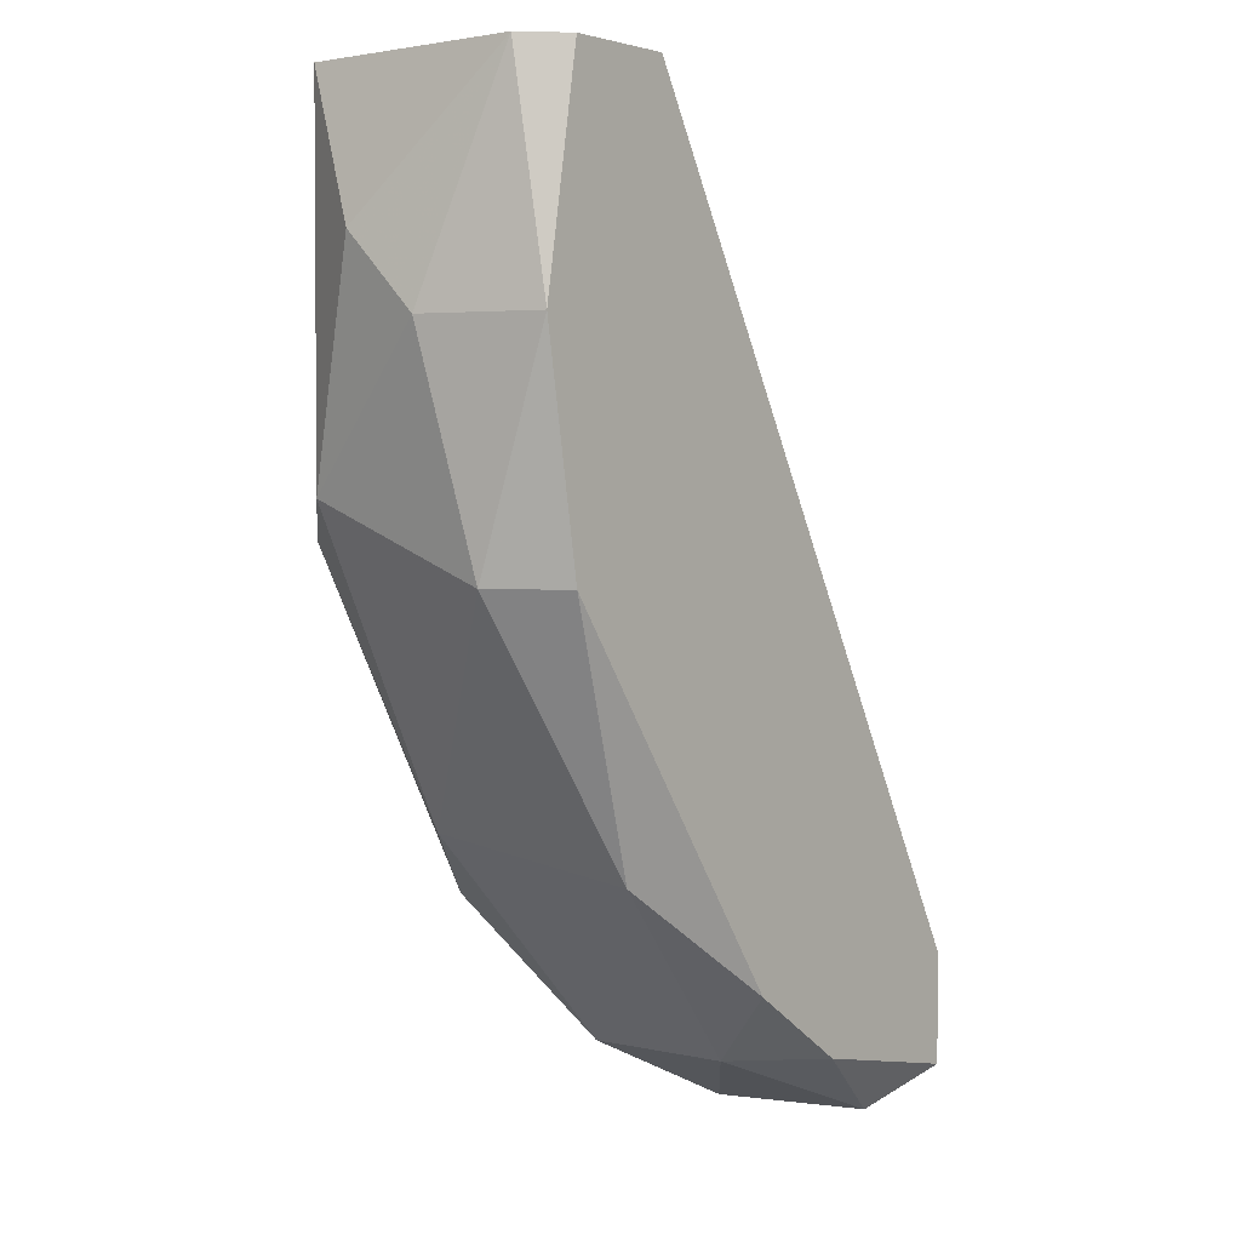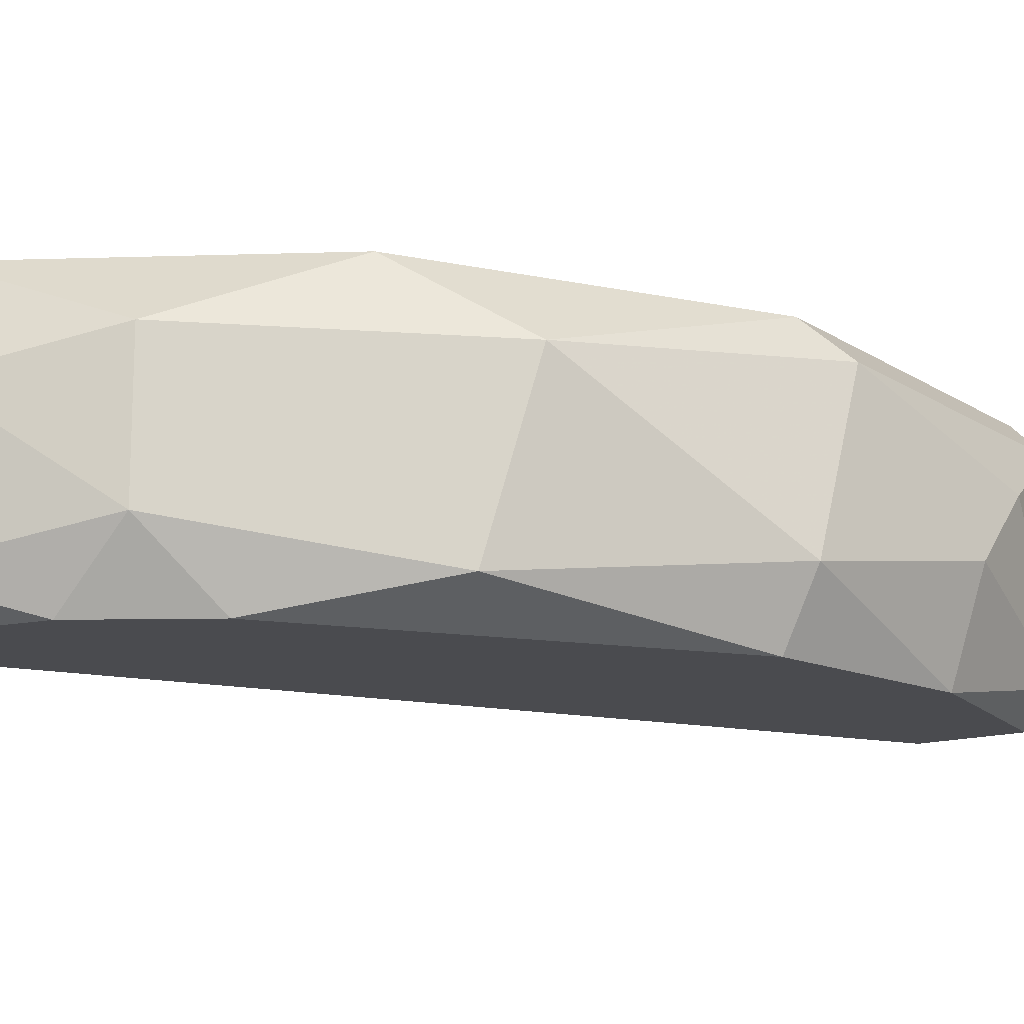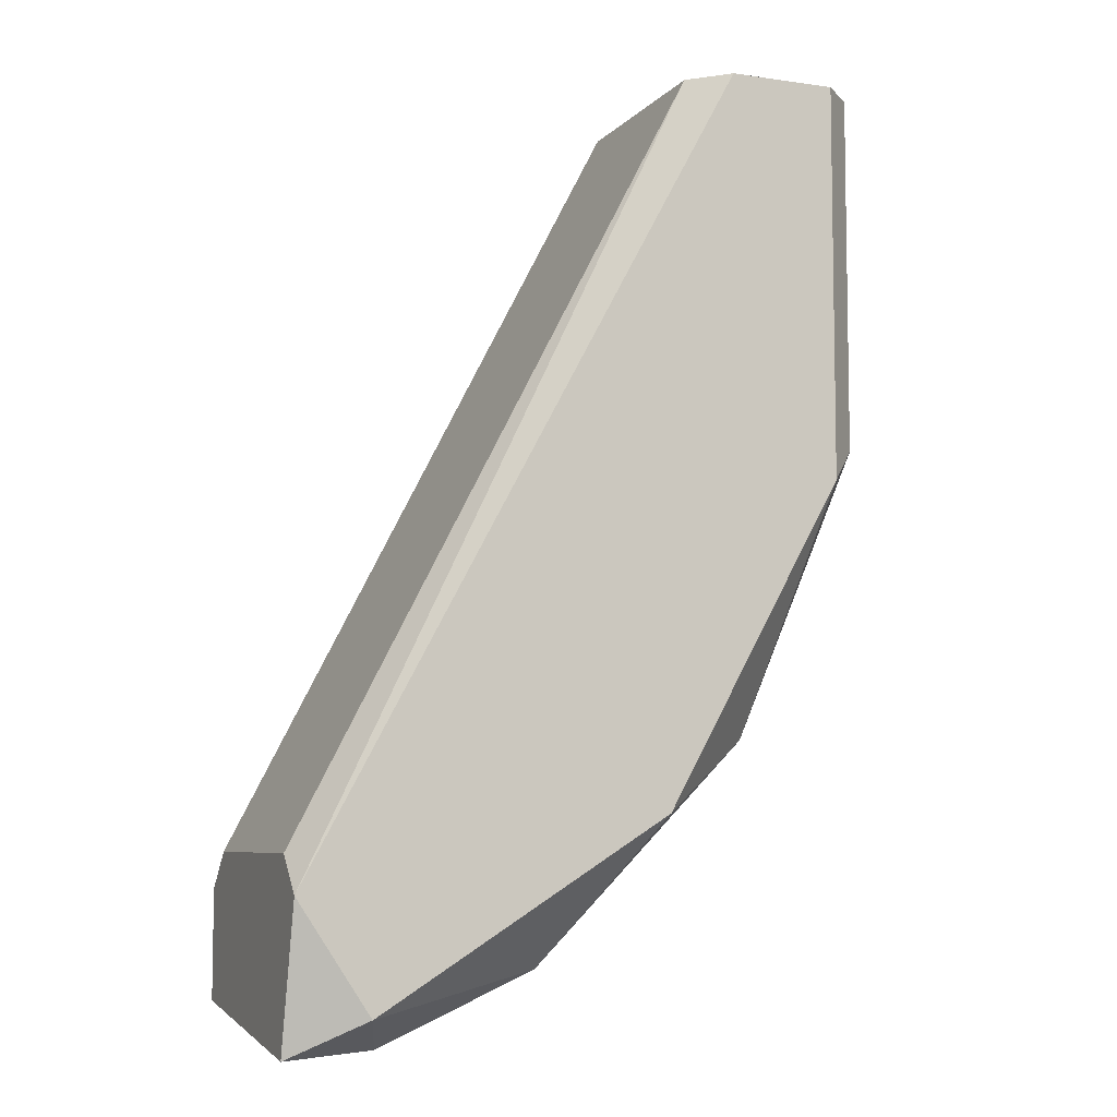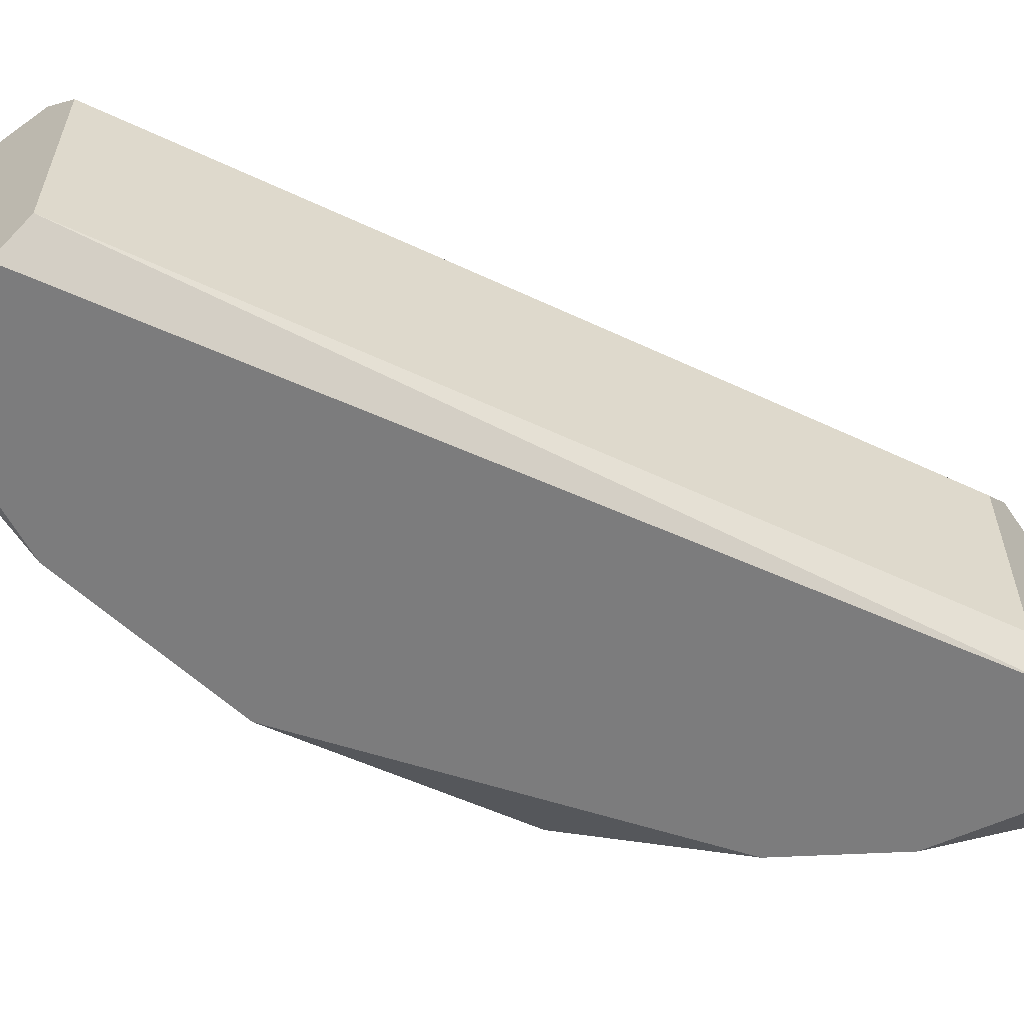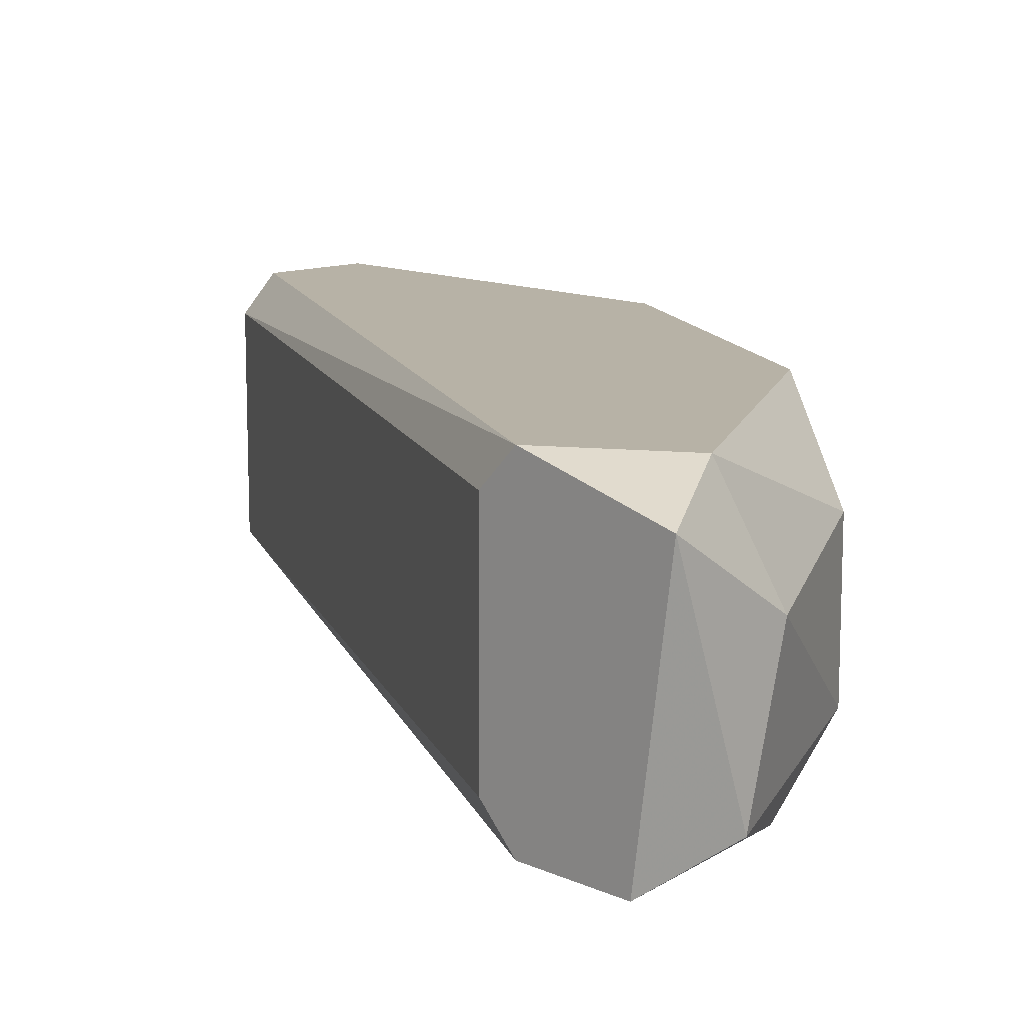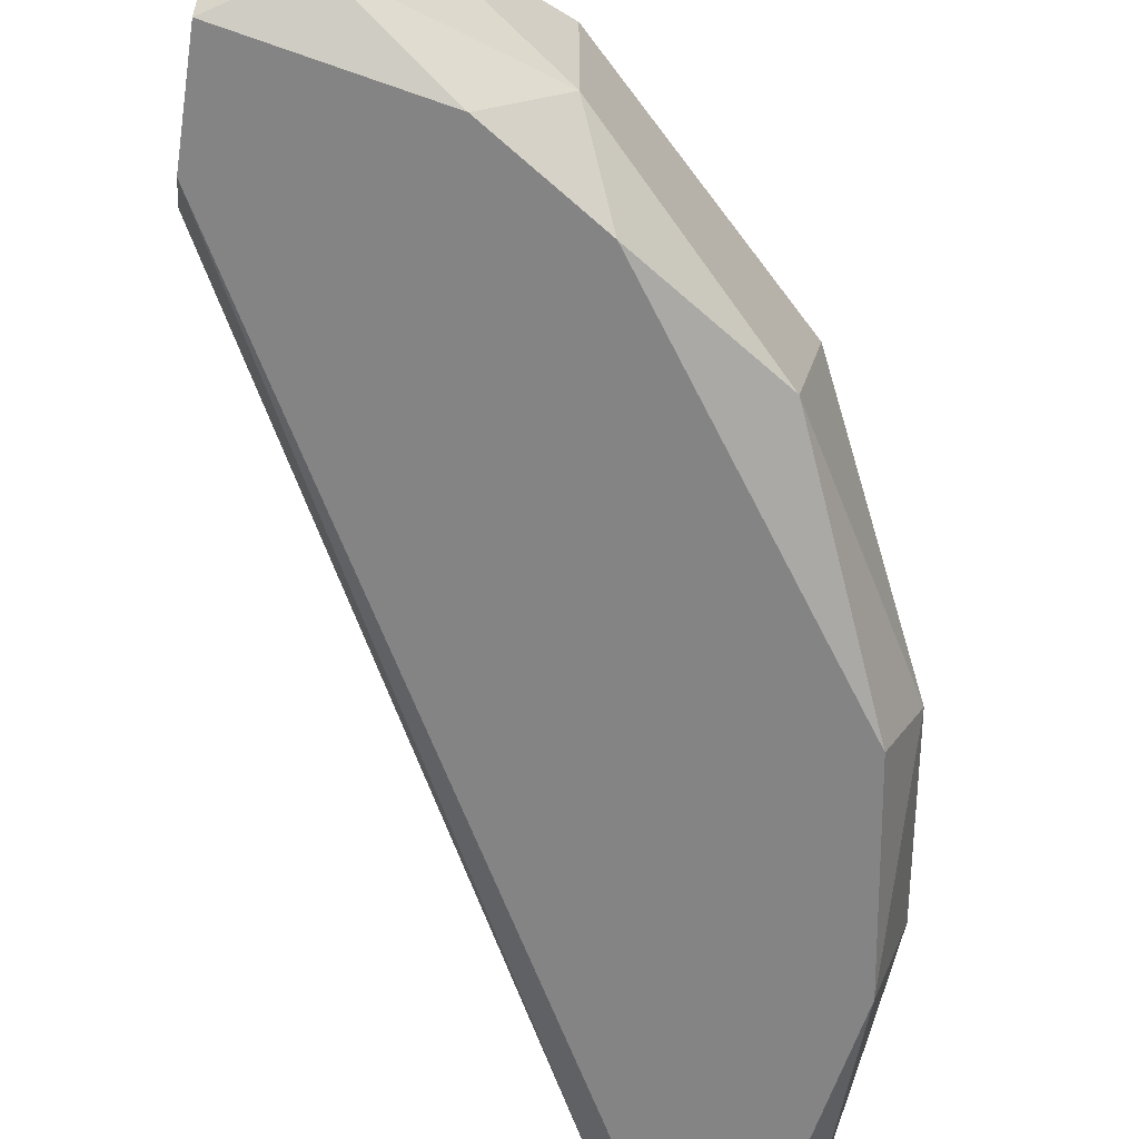
<metadata>
{"format":"obj","ext":"obj","renderer":"f3d","projection":"perspective","resolution":1024,"background":"white","views":[{"elev":2.5,"azim":128.7,"up":"+Y"},{"elev":-14.3,"azim":35.9,"up":"+Z"},{"elev":-7.0,"azim":-22.4,"up":"+Y"},{"elev":-58.8,"azim":-143.4,"up":"+Z"},{"elev":12.5,"azim":-43.7,"up":"+Z"},{"elev":-61.5,"azim":-8.7,"up":"+Z"}]}
</metadata>
<code>
v 0.3274 0.02029 0.0329
v 0.1547 -0.2032 0.05321
v 0.2664 0.06093 0.05321
v 0.2766 0.06093 -0.0179
v 0.2766 -0.132 -0.007738
v 0.2562 -0.1422 0.06337
v 0.1547 -0.1625 -0.0179
v 0.1547 -0.1625 0.06337
v 0.307 0.06093 0.06337
v 0.3172 -2.6e-05 -0.0179
v 0.3172 -0.04066 0.05321
v 0.2055 -0.1828 -0.0179
v 0.2258 -0.1828 0.04306
v 0.3172 0.06093 -0.007738
v 0.3172 -0.06098 0.00242
v 0.2867 -0.1219 0.04306
v 0.1547 -0.1524 -0.007738
v 0.2664 0.06093 -0.007738
v 0.175 -0.2032 -0.007738
v 0.307 -0.06098 -0.0179
v 0.2766 0.06093 0.06337
v 0.1547 -0.1524 0.05321
v 0.307 -0.05082 0.06337
v 0.2258 -0.1828 0.00242
v 0.175 -0.193 0.06337
v 0.1547 -0.193 -0.0179
v 0.1852 -0.2032 0.0329
v 0.3172 0.06093 0.05321
v 0.3274 -2.6e-05 0.01258
v 0.236 -0.1625 -0.0179
v 0.307 0.06093 -0.0179
f 14 10 31
f 7 2 8
f 4 3 9
f 8 6 9
f 7 4 10
f 7 10 12
f 4 9 14
f 15 11 16
f 6 13 16
f 5 15 16
f 7 8 17
f 3 4 18
f 4 7 18
f 17 3 18
f 7 17 18
f 12 10 20
f 15 5 20
f 10 15 20
f 3 8 21
f 9 3 21
f 8 9 21
f 8 3 22
f 3 17 22
f 17 8 22
f 9 6 23
f 11 9 23
f 16 11 23
f 6 16 23
f 16 13 24
f 5 16 24
f 19 12 24
f 8 2 25
f 6 8 25
f 13 6 25
f 2 7 26
f 7 12 26
f 19 2 26
f 12 19 26
f 2 19 27
f 24 13 27
f 19 24 27
f 25 2 27
f 13 25 27
f 11 1 28
f 9 11 28
f 1 14 28
f 14 9 28
f 1 11 29
f 14 1 29
f 10 14 29
f 15 10 29
f 11 15 29
f 20 5 30
f 12 20 30
f 5 24 30
f 24 12 30
f 10 4 31
f 4 14 31

</code>
